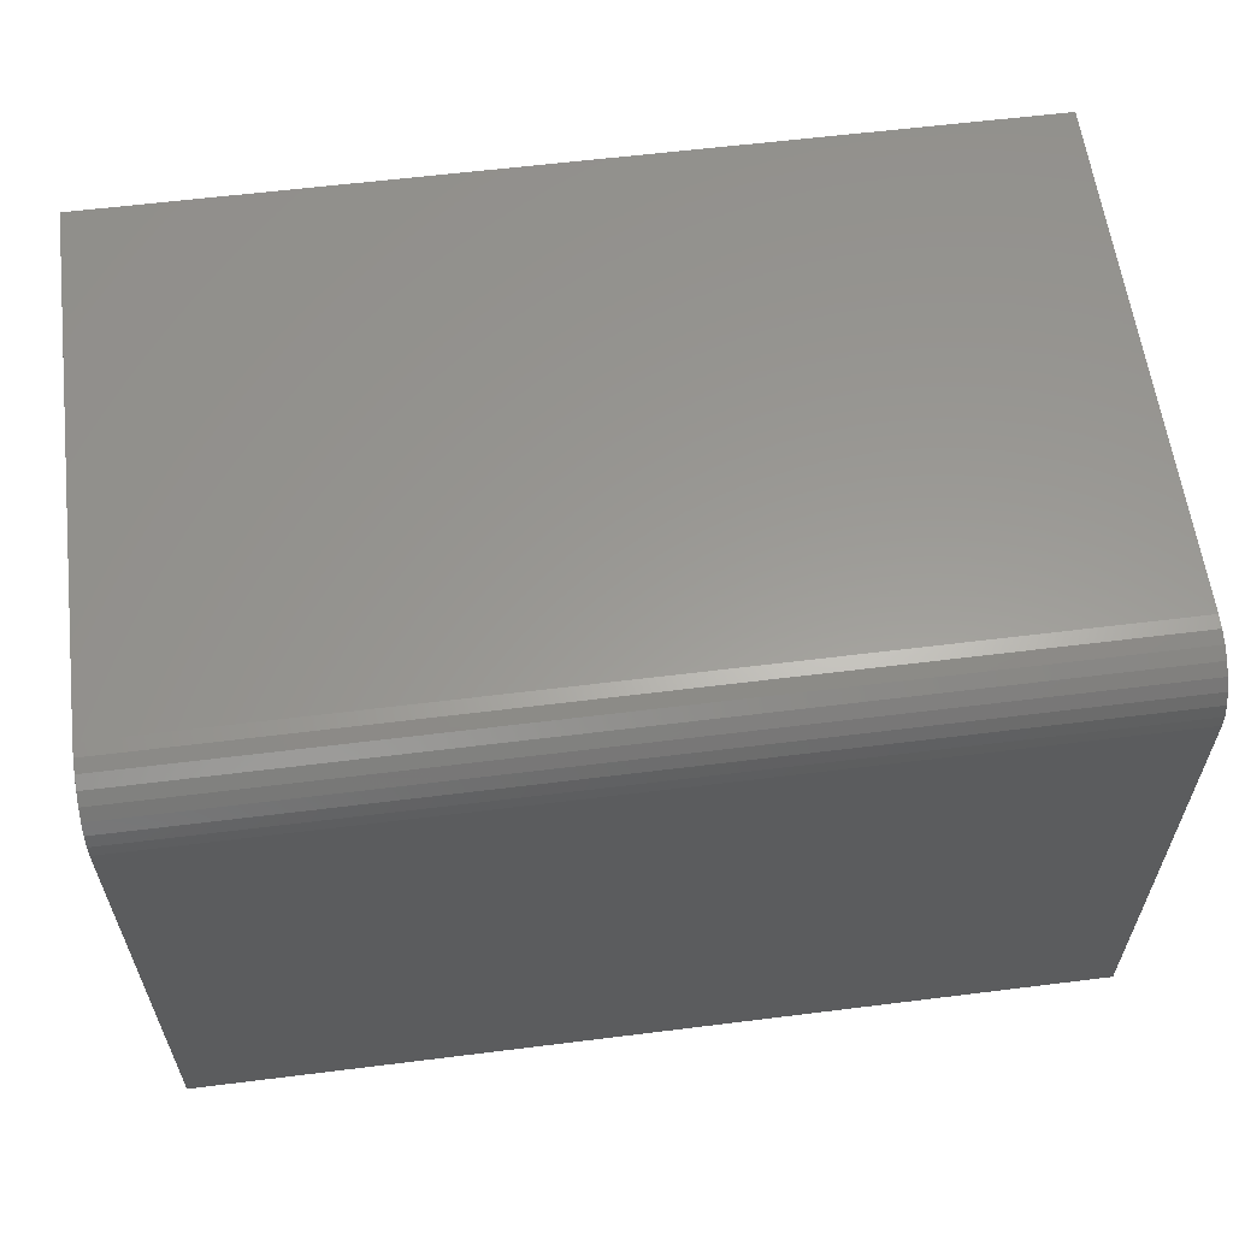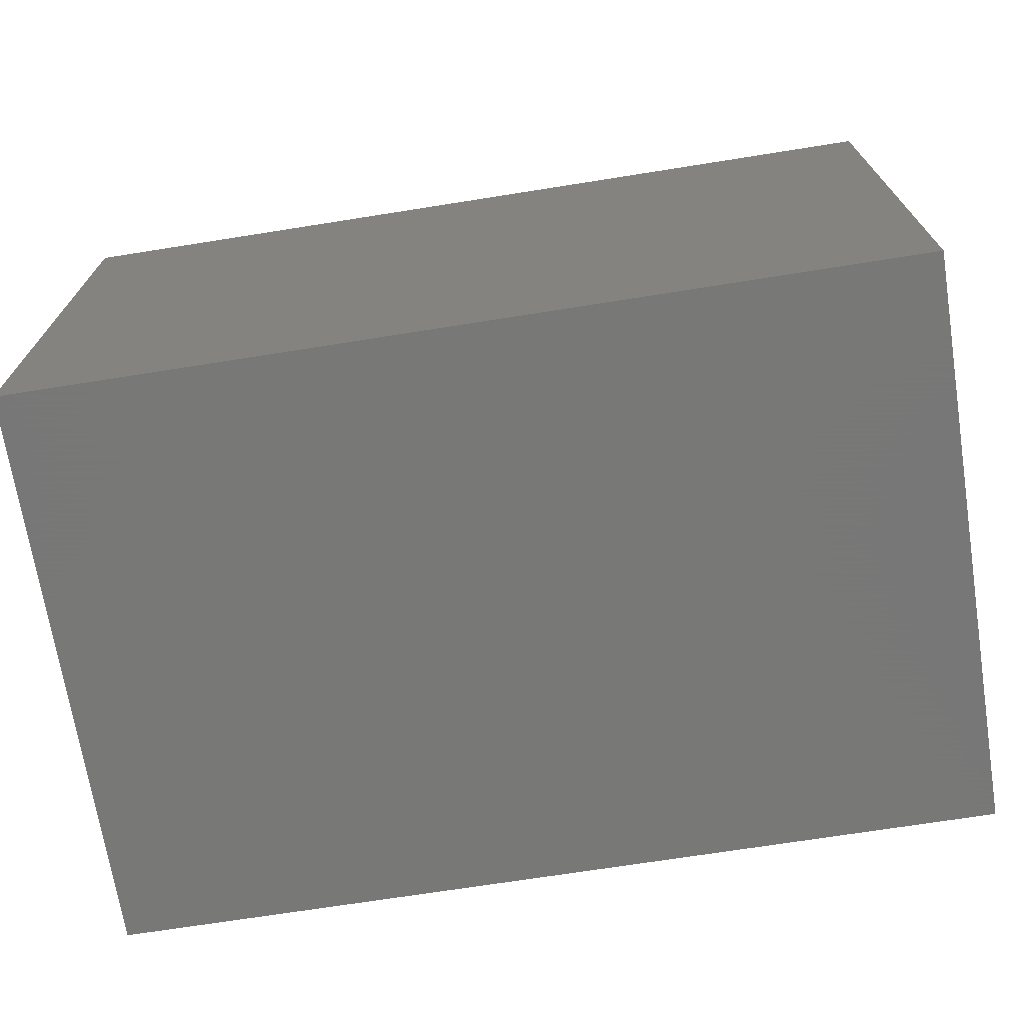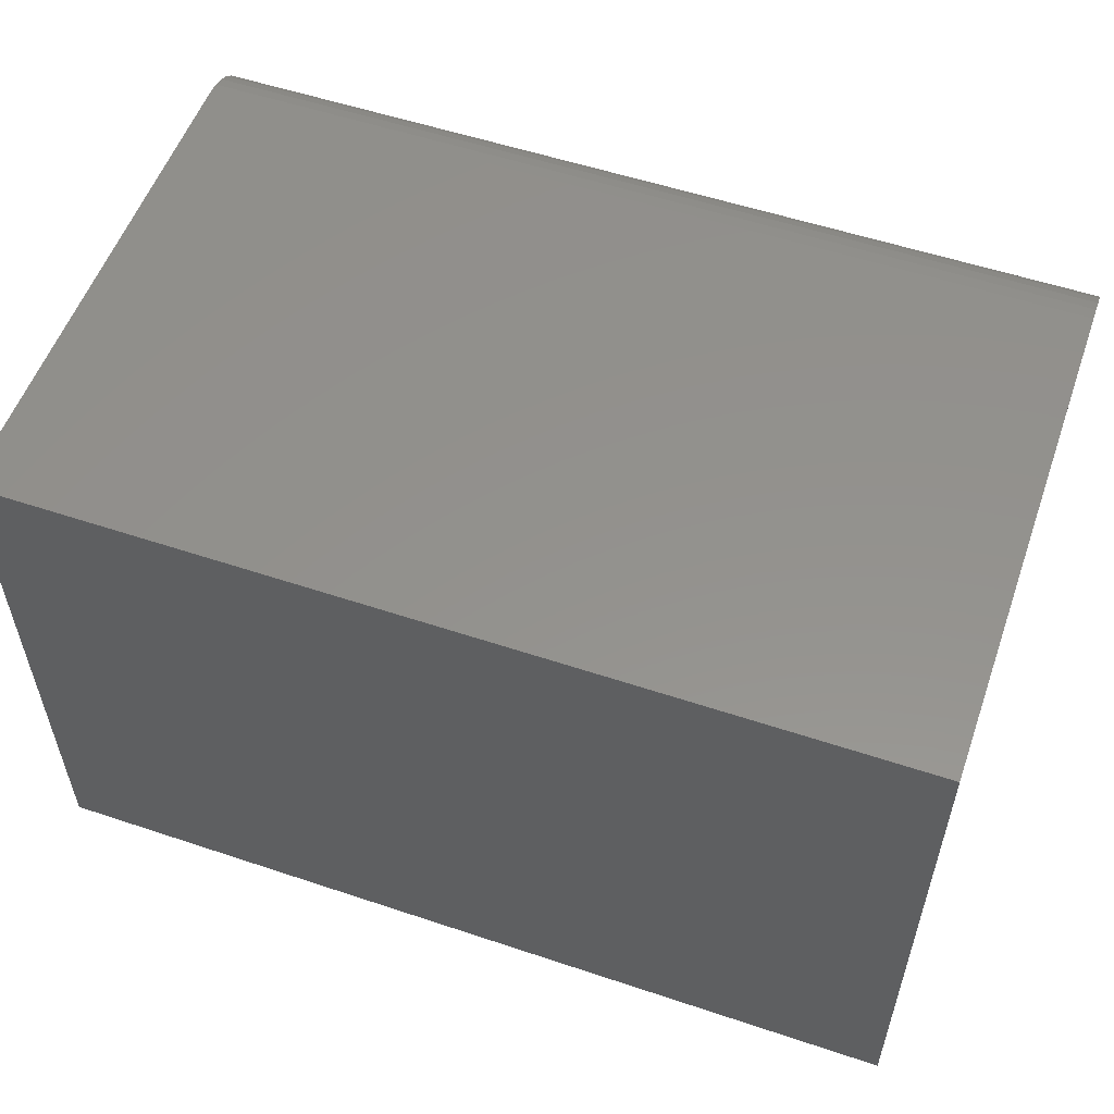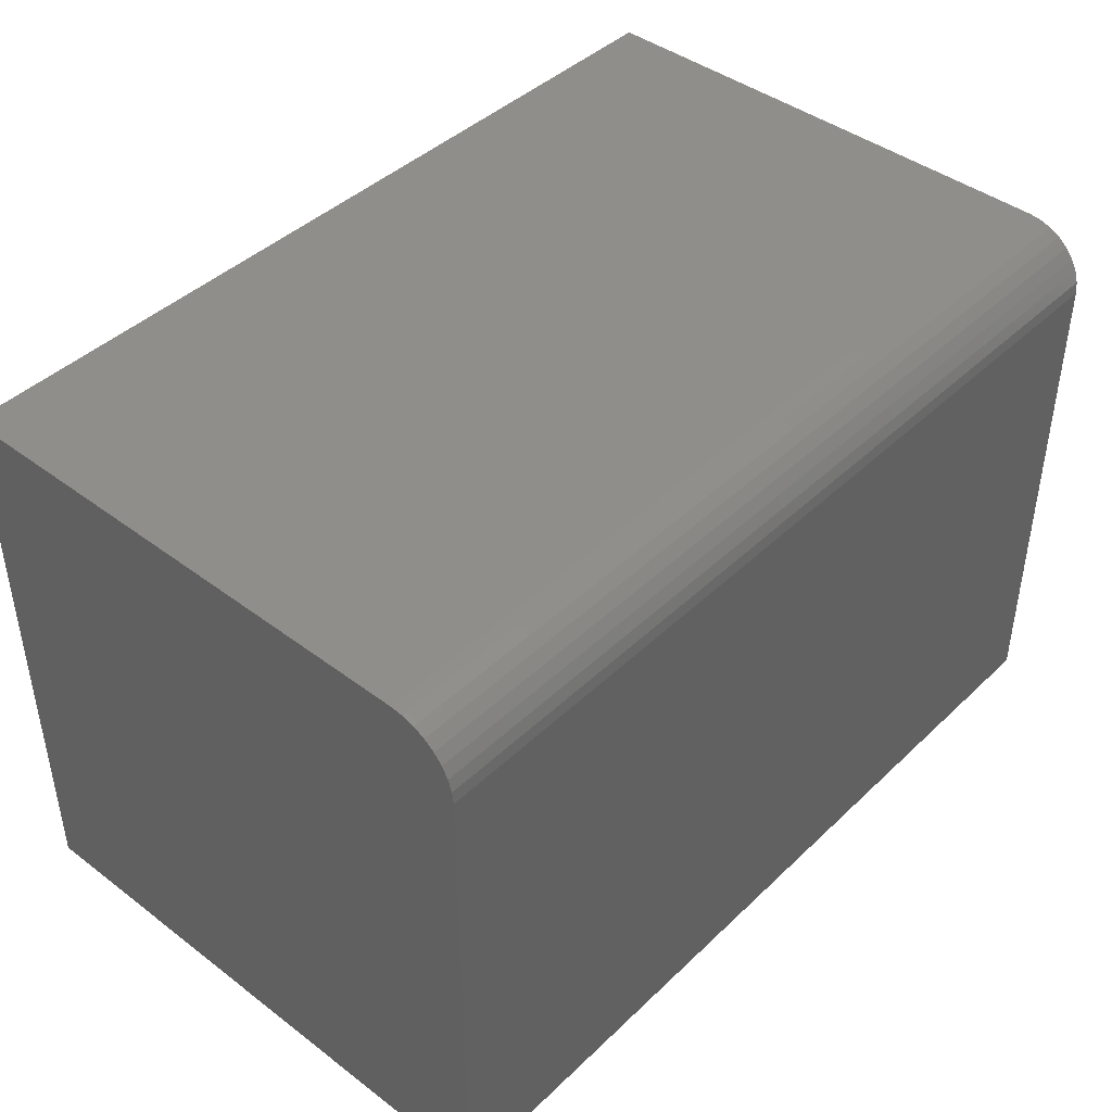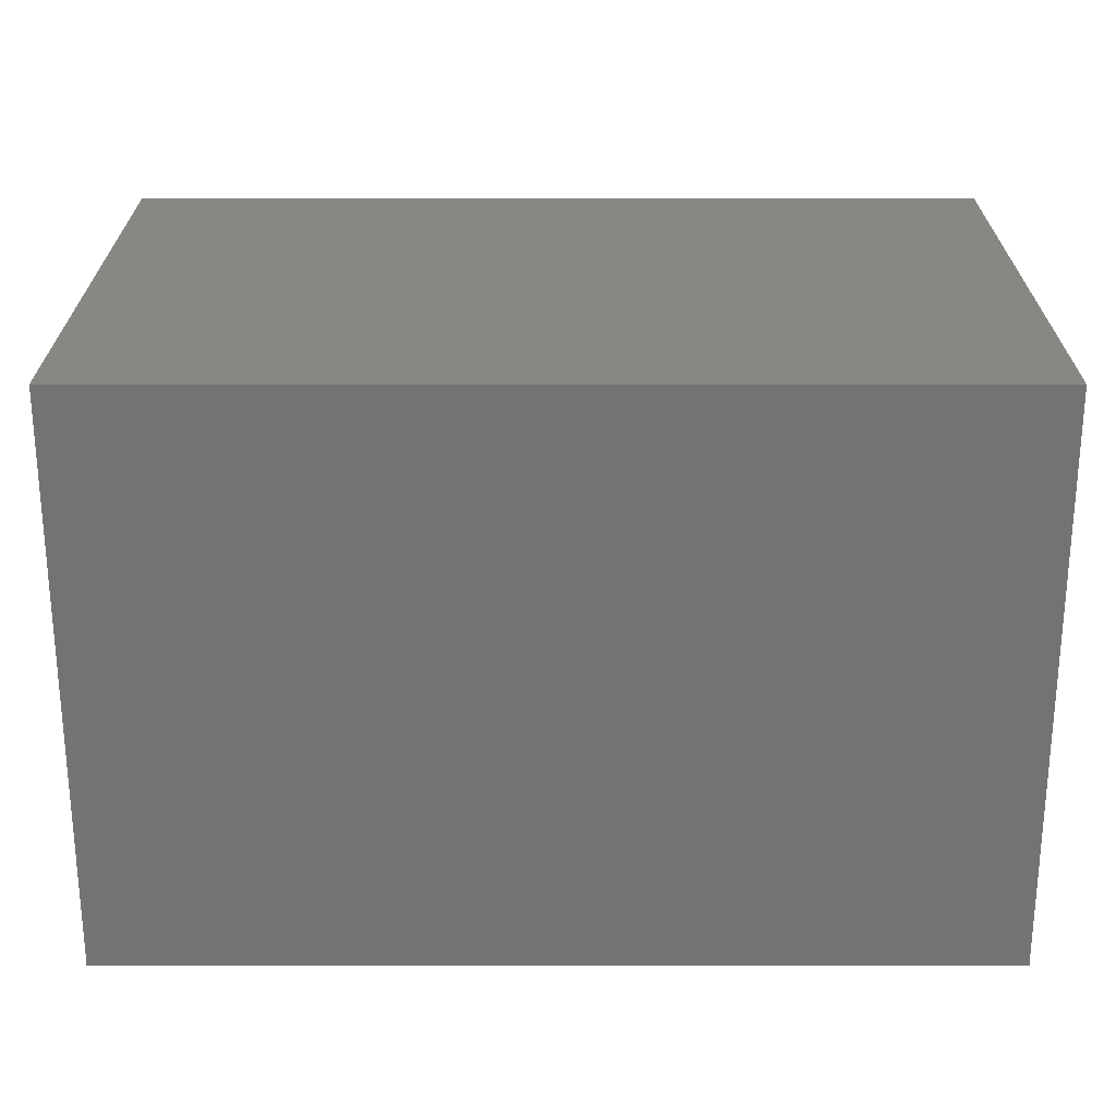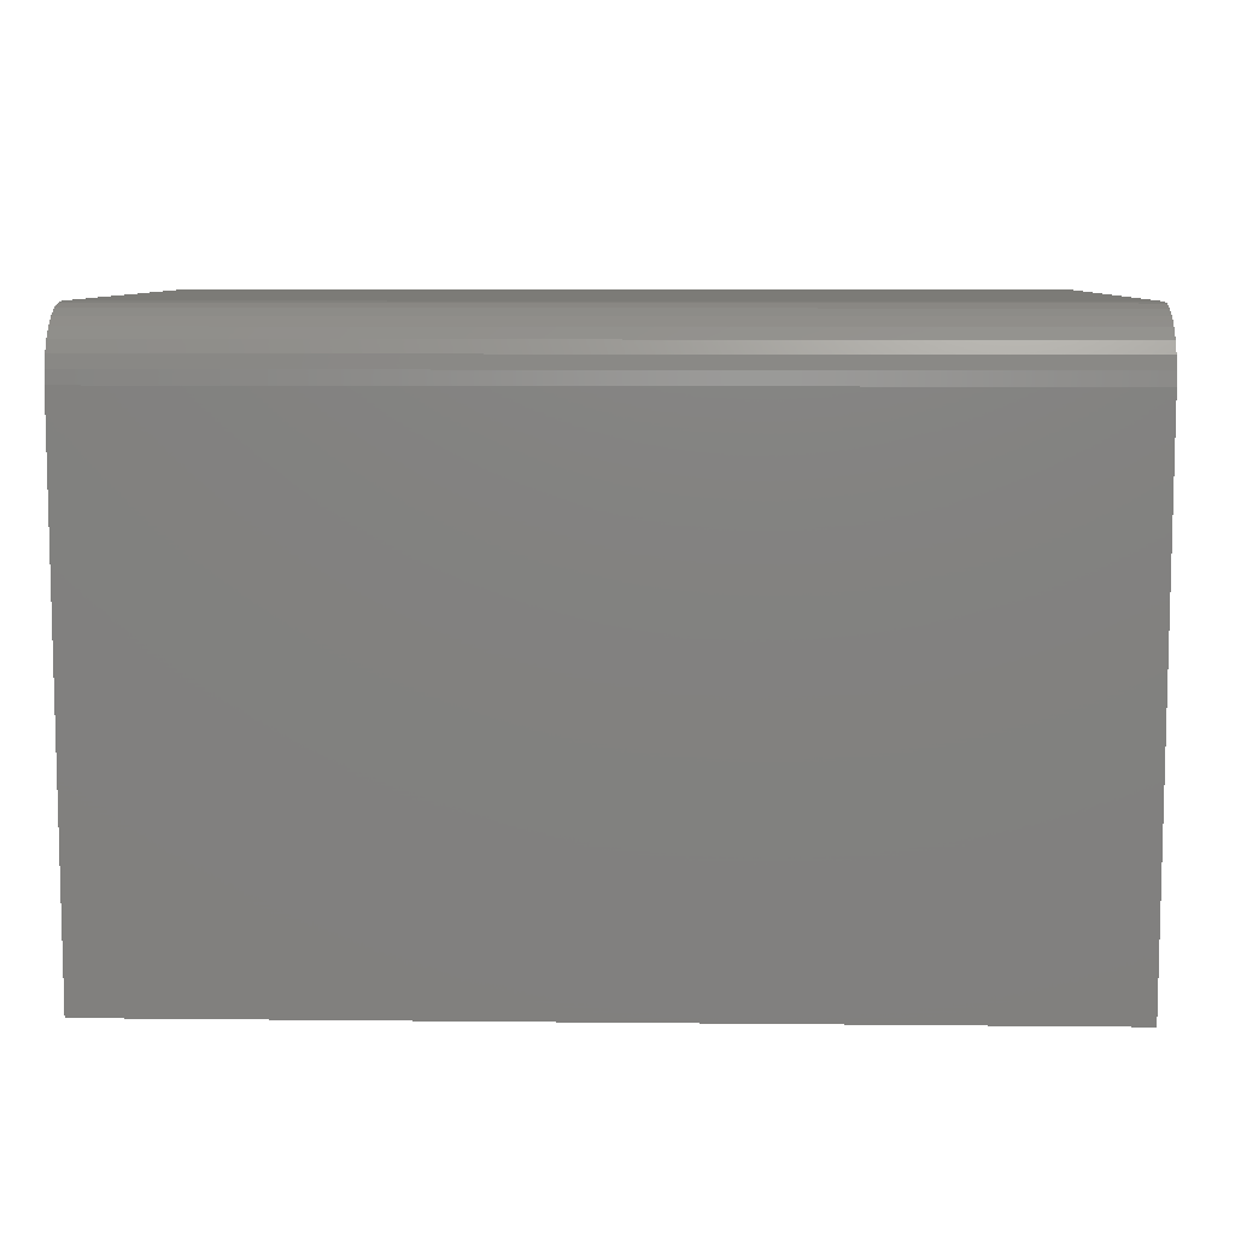
<metadata>
{"format":"stl","ext":"stl","renderer":"f3d","projection":"perspective","resolution":1024,"background":"white","views":[{"elev":59.7,"azim":172.7,"up":"+Z"},{"elev":-70.4,"azim":9.0,"up":"+Z"},{"elev":55.2,"azim":19.4,"up":"+Z"},{"elev":43.0,"azim":-48.2,"up":"+Y"},{"elev":-65.8,"azim":0.0,"up":"+Z"},{"elev":8.3,"azim":-178.4,"up":"+Z"}]}
</metadata>
<code>
# stl→obj: 24 verts, 44 faces
v 0.75 -0.4904 0.4904
v 0.75 -0.4904 -0.4904
v 0.75 0.4904 -0.4904
v 0.75 0.4904 0.381
v 0.75 0.4883 0.4023
v 0.75 0.4821 0.4229
v 0.75 0.4719 0.4418
v 0.75 0.4583 0.4583
v 0.75 0.4418 0.4719
v 0.75 0.4229 0.4821
v 0.75 0.4023 0.4883
v 0.75 0.381 0.4904
v -0.75 -0.4904 0.4904
v -0.75 0.381 0.4904
v -0.75 0.4023 0.4883
v -0.75 0.4229 0.4821
v -0.75 0.4418 0.4719
v -0.75 0.4583 0.4583
v -0.75 0.4719 0.4418
v -0.75 0.4821 0.4229
v -0.75 0.4883 0.4023
v -0.75 0.4904 0.381
v -0.75 0.4904 -0.4904
v -0.75 -0.4904 -0.4904
f 1 2 3
f 1 3 4
f 1 4 5
f 1 5 6
f 1 6 7
f 1 7 8
f 1 8 9
f 1 9 10
f 1 10 11
f 1 11 12
f 13 14 15
f 13 15 16
f 13 16 17
f 13 17 18
f 13 18 19
f 13 19 20
f 13 20 21
f 13 21 22
f 13 22 23
f 13 23 24
f 14 13 12
f 12 13 1
f 23 22 3
f 3 22 4
f 14 12 15
f 15 12 11
f 15 11 16
f 16 11 10
f 16 10 17
f 17 10 9
f 17 9 18
f 18 9 8
f 18 8 19
f 19 8 7
f 19 7 20
f 20 7 6
f 20 6 21
f 21 6 5
f 21 5 22
f 22 5 4
f 13 24 1
f 1 24 2
f 24 23 2
f 2 23 3

</code>
